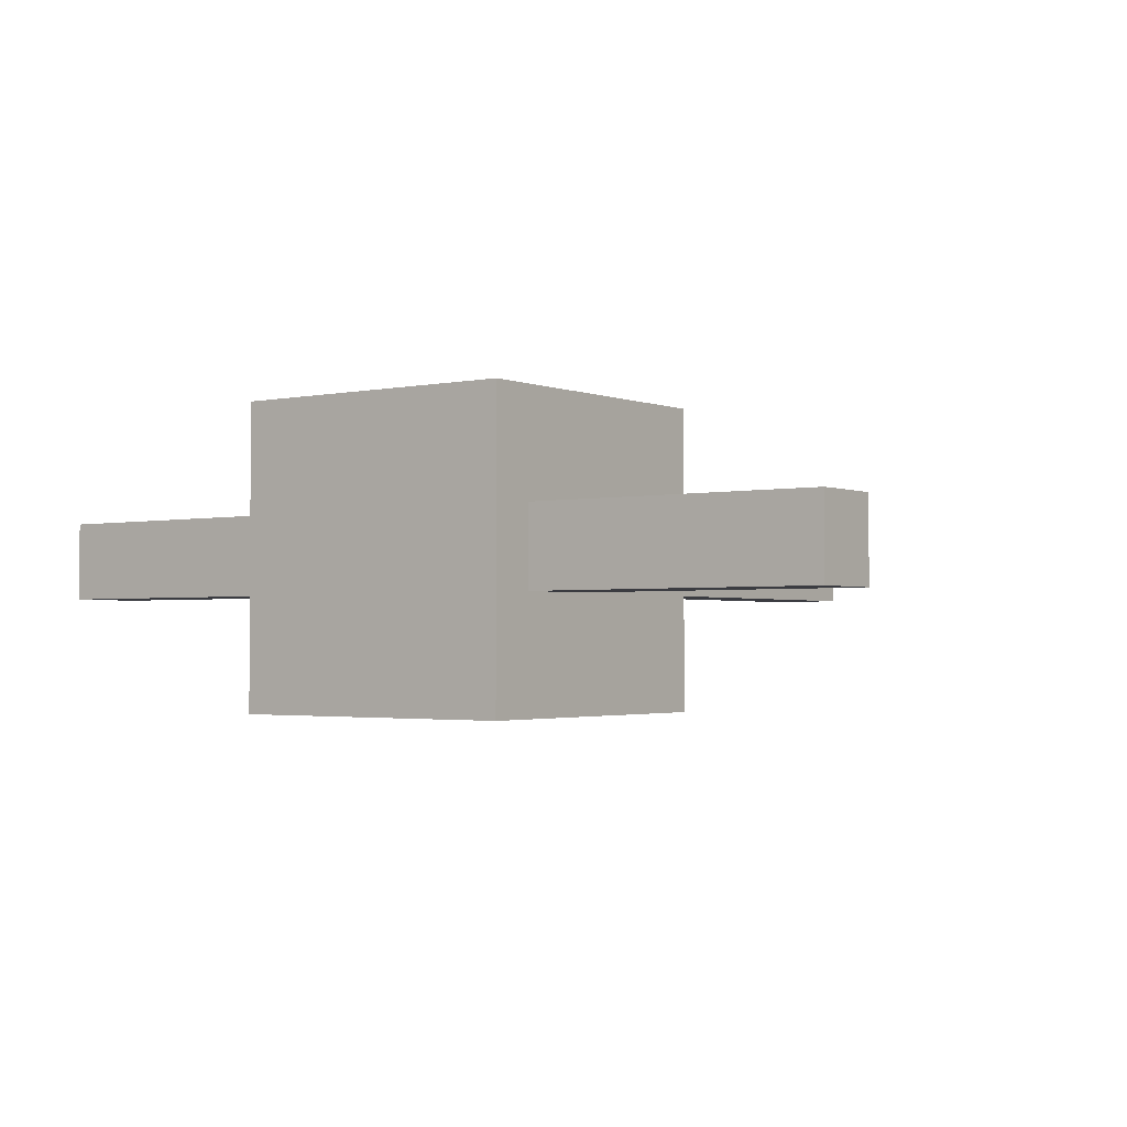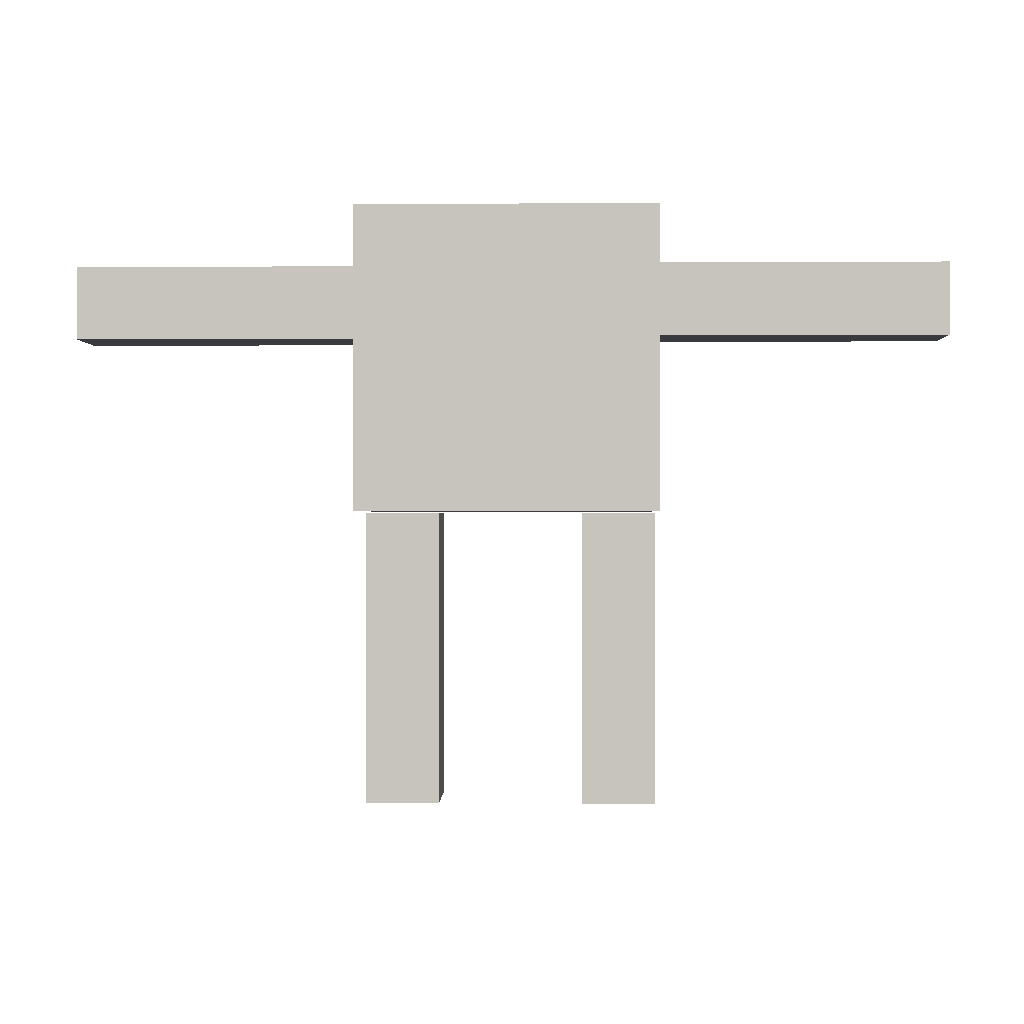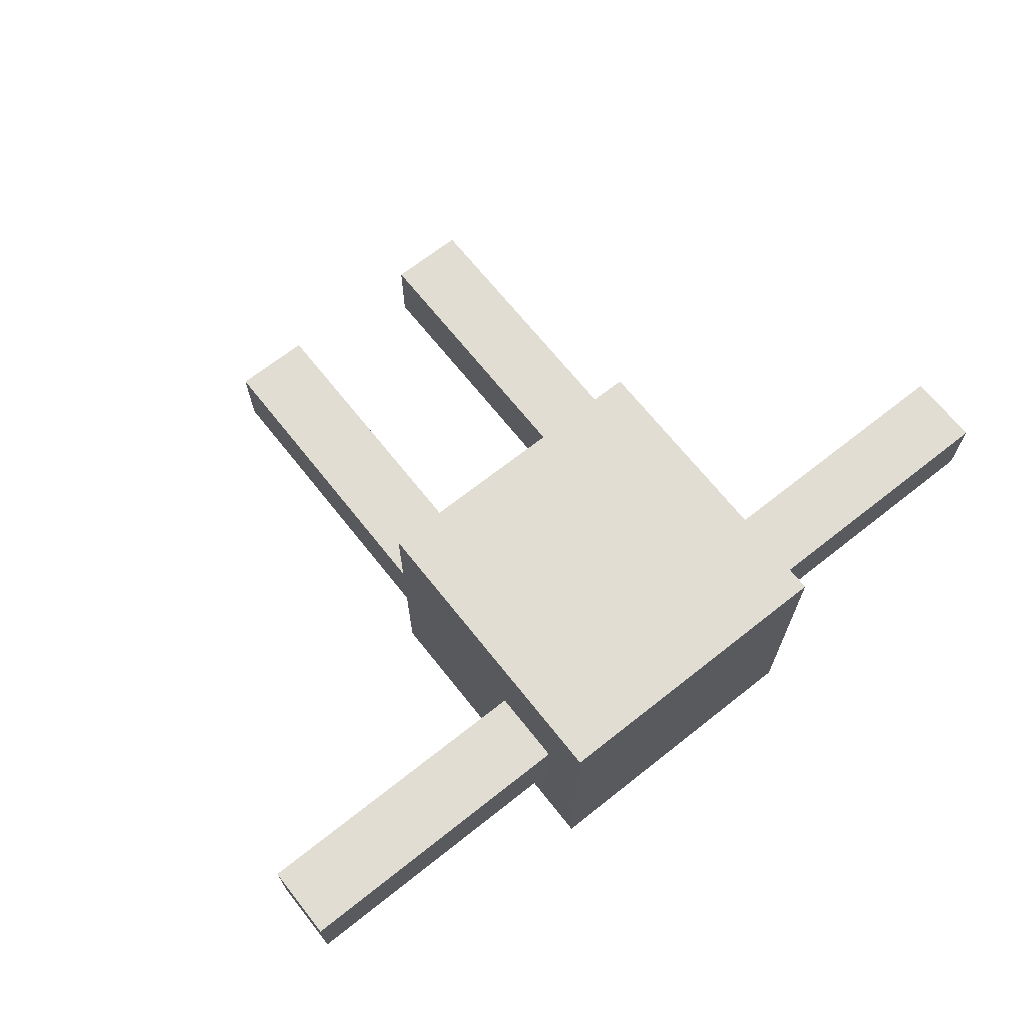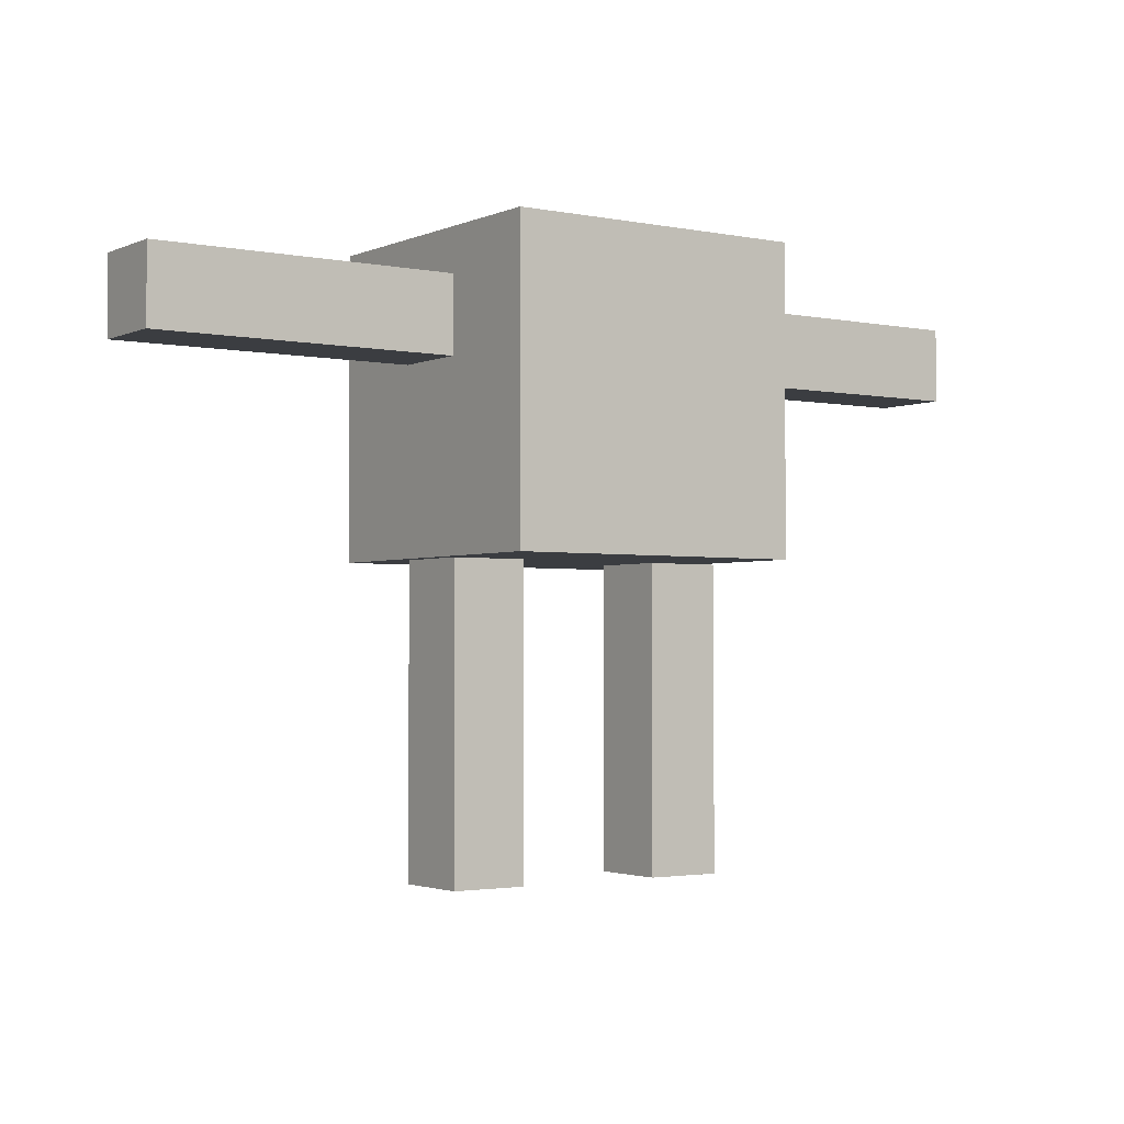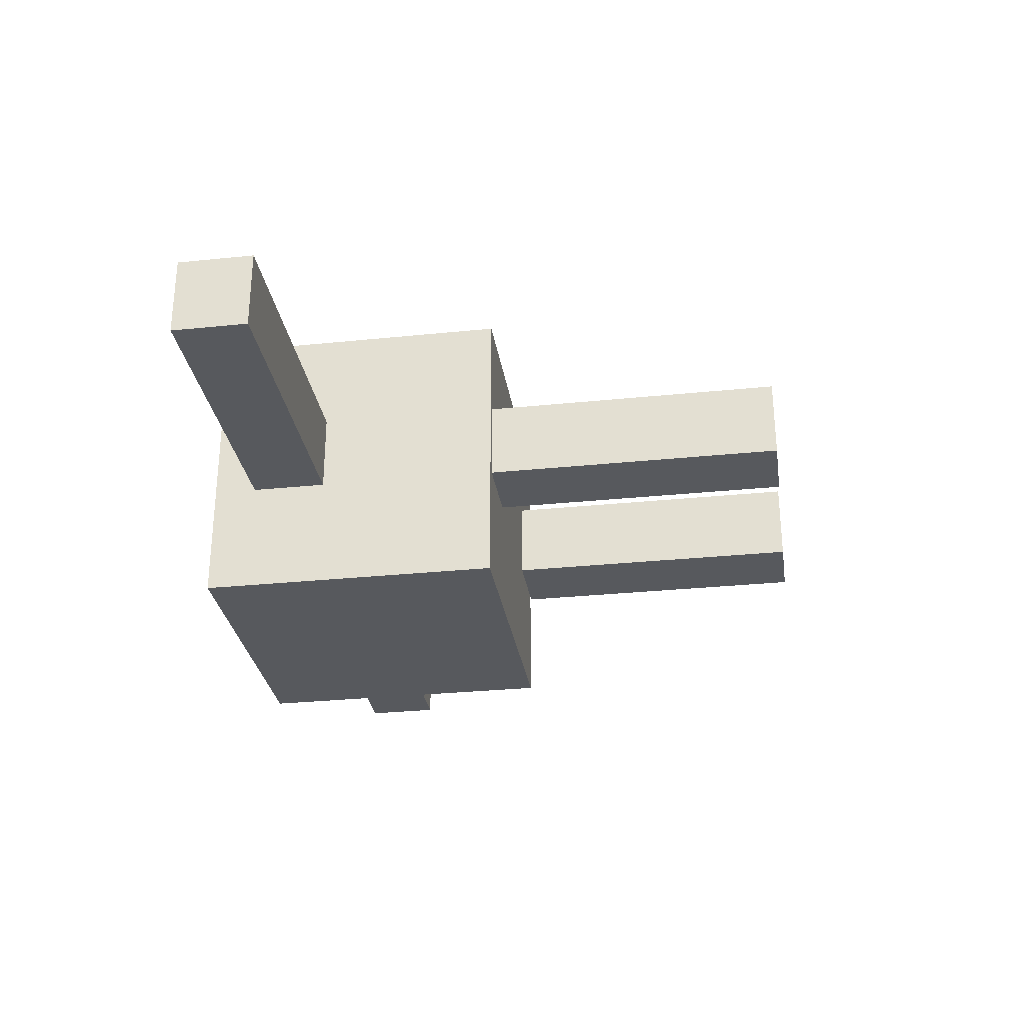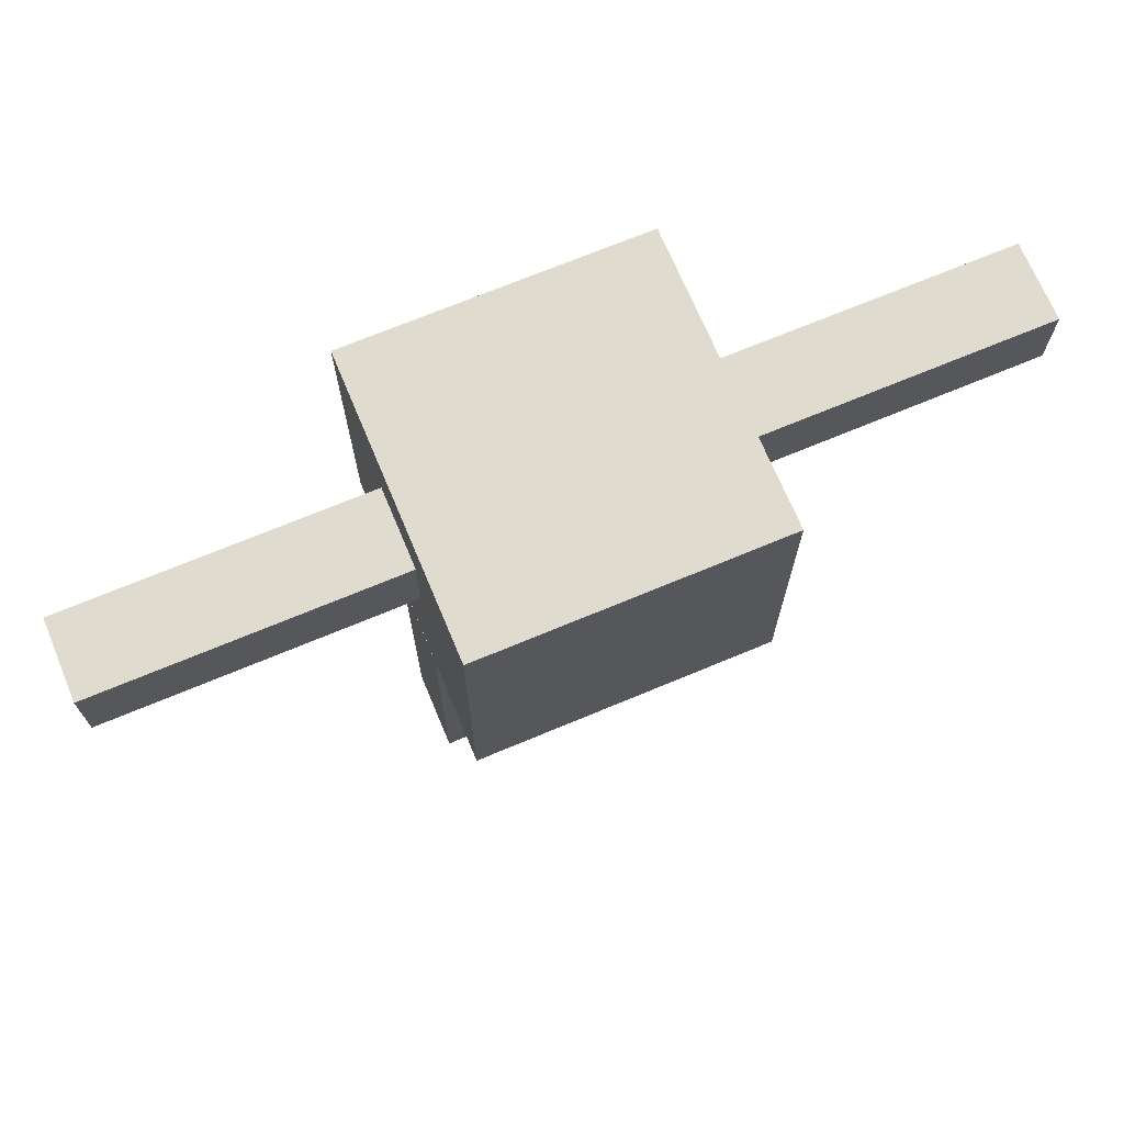
<metadata>
{"format":"obj","ext":"obj","renderer":"f3d","projection":"perspective","resolution":1024,"background":"white","views":[{"elev":-2.2,"azim":-143.6,"up":"+Z"},{"elev":-0.2,"azim":-178.4,"up":"+Y"},{"elev":68.1,"azim":141.6,"up":"+Z"},{"elev":-2.4,"azim":-34.8,"up":"+Y"},{"elev":-29.7,"azim":-81.4,"up":"+Z"},{"elev":70.3,"azim":-22.7,"up":"+Y"}]}
</metadata>
<code>
o Cube.004_Cube.005
v -1.014 2.716 -0.4694
v -1.014 2.716 -1
v -3.014 2.716 -1
v -3.014 2.716 -0.4694
v -1.014 2.216 -1
v -3.014 2.216 -1
v -1.014 2.216 -0.4694
v -3.014 2.216 -0.4694
v 2.993 2.697 -0.4694
v 2.993 2.697 -1
v 0.9926 2.697 -1
v 0.9926 2.697 -0.4694
v 2.993 2.197 -1
v 0.9926 2.197 -1
v 2.993 2.197 -0.4694
v 0.9926 2.197 -0.4694
v -1 3.009 0.2385
v -1 3.009 -1.761
v -1 1.009 -1.761
v -1 1.009 0.2385
v 1 3.009 -1.761
v 1 1.009 -1.761
v 1 3.009 0.2385
v 1 1.009 0.2385
v 0.486 1 -0.4694
v 0.486 1 -1
v 0.486 -1 -1
v 0.486 -1 -0.4694
v 0.9863 1 -1
v 0.9863 -1 -1
v 0.9863 1 -0.4694
v 0.9863 -1 -0.4694
v -1 1 -0.4694
v -1 1 -1
v -1 -1 -1
v -1 -1 -0.4694
v -0.4997 1 -1
v -0.4997 -1 -1
v -0.4997 1 -0.4694
v -0.4997 -1 -0.4694
f 2 3 4
f 2 5 6
f 7 8 6
f 1 4 8
f 3 6 8
f 7 5 2
f 10 11 12
f 13 14 11
f 15 16 14
f 9 12 16
f 11 14 16
f 15 13 10
f 18 19 20
f 21 22 19
f 23 24 22
f 17 20 24
f 19 22 24
f 21 18 17
f 26 27 28
f 29 30 27
f 31 32 30
f 25 28 32
f 27 30 32
f 29 26 25
f 34 35 36
f 37 38 35
f 39 40 38
f 33 36 40
f 35 38 40
f 37 34 33
f 1 2 4
f 3 2 6
f 5 7 6
f 7 1 8
f 4 3 8
f 1 7 2
f 9 10 12
f 10 13 11
f 13 15 14
f 15 9 16
f 12 11 16
f 9 15 10
f 17 18 20
f 18 21 19
f 21 23 22
f 23 17 24
f 20 19 24
f 23 21 17
f 25 26 28
f 26 29 27
f 29 31 30
f 31 25 32
f 28 27 32
f 31 29 25
f 33 34 36
f 34 37 35
f 37 39 38
f 39 33 40
f 36 35 40
f 39 37 33

</code>
